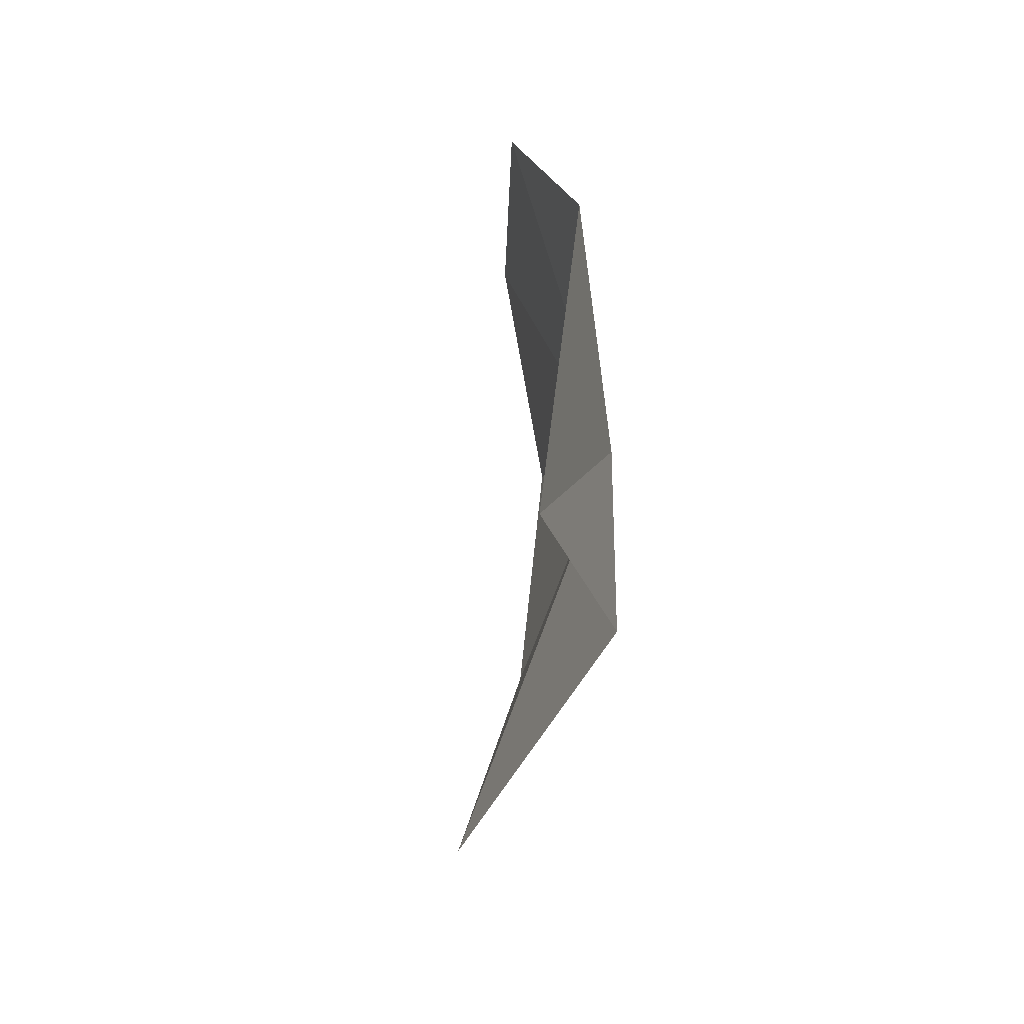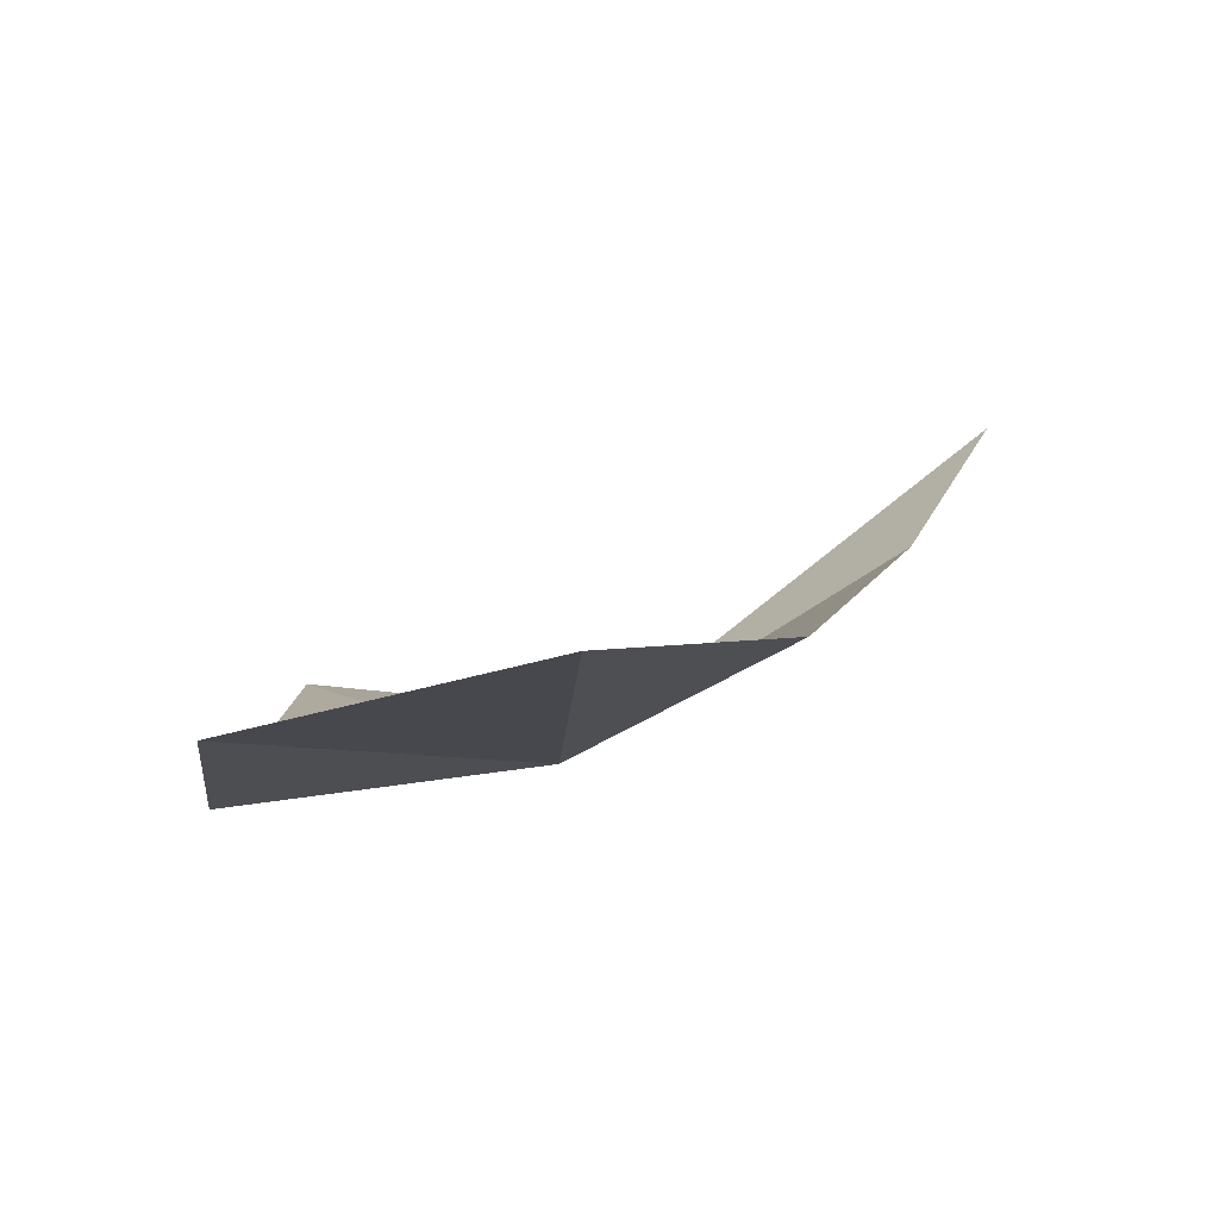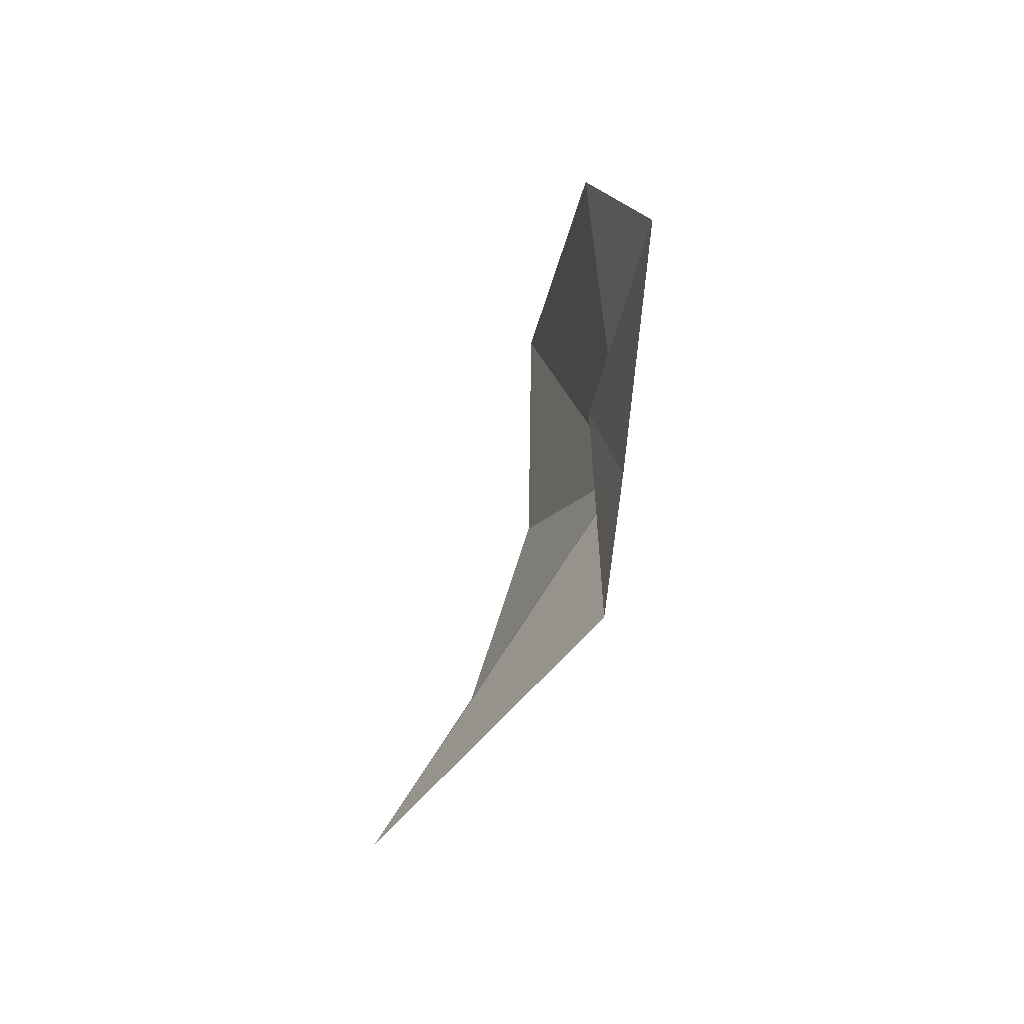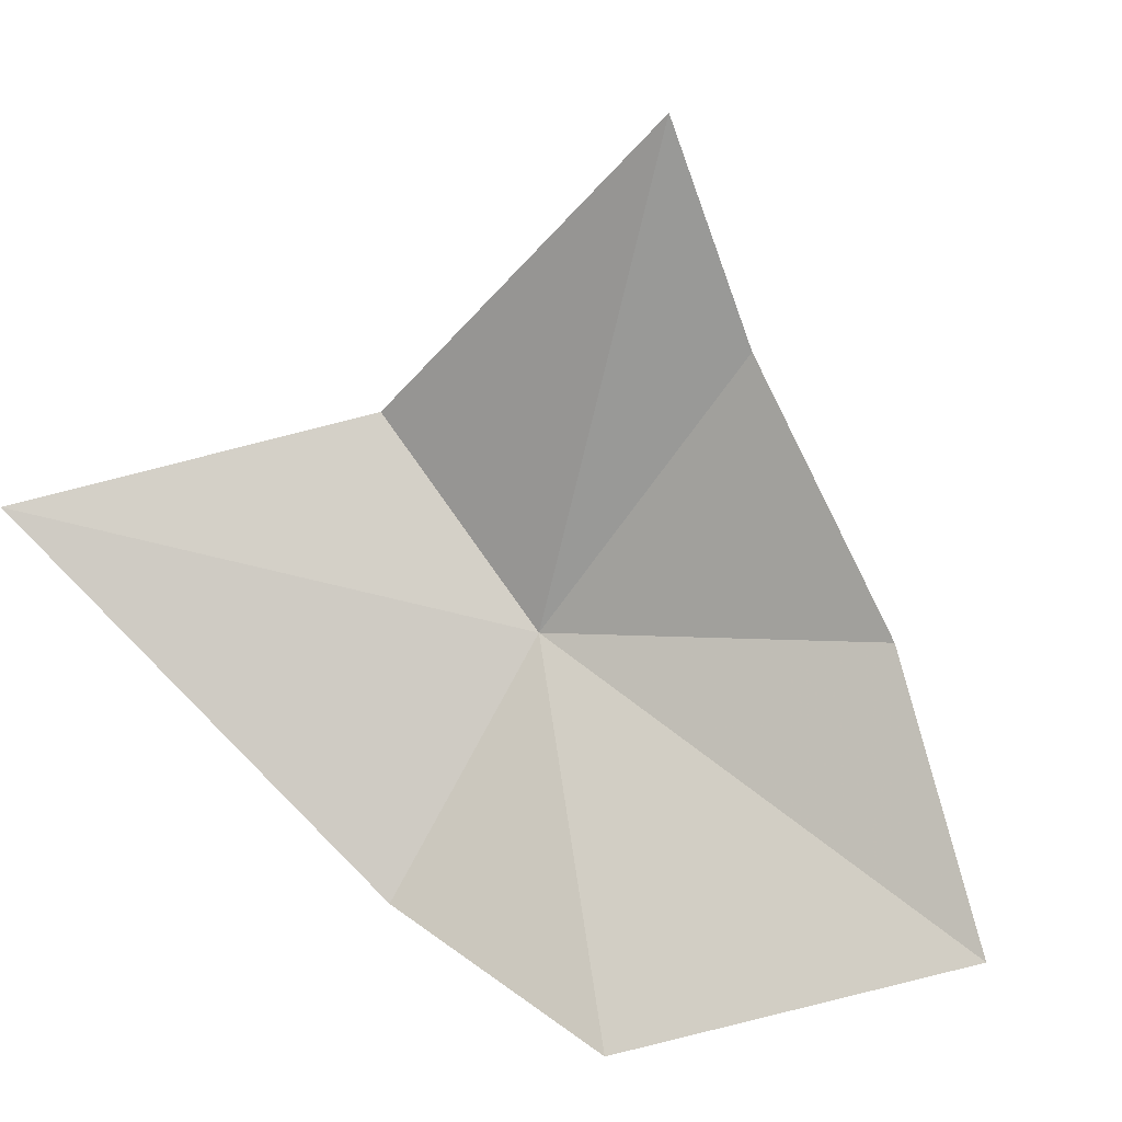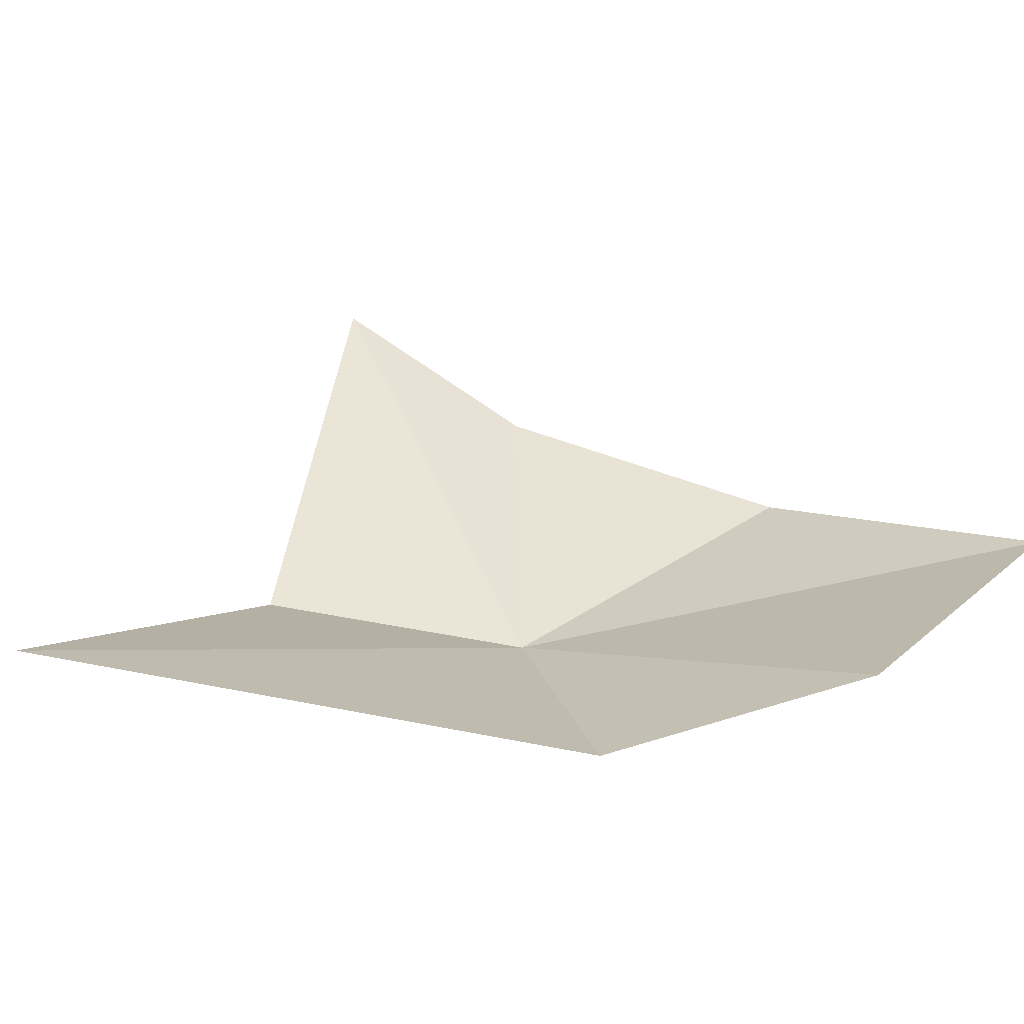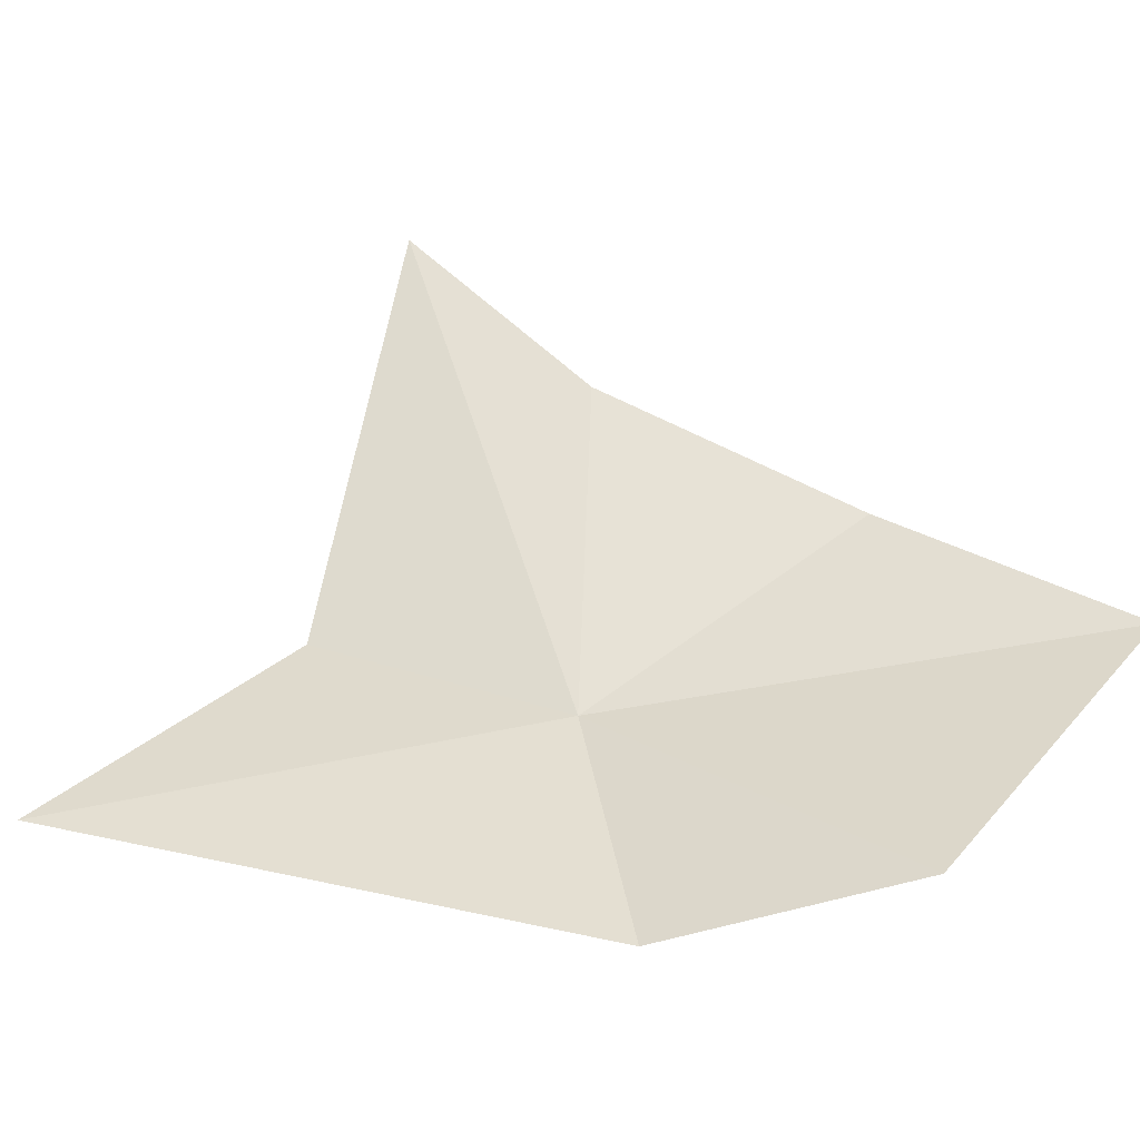
<metadata>
{"format":"obj","ext":"obj","renderer":"f3d","projection":"perspective","resolution":1024,"background":"white","views":[{"elev":-68.8,"azim":104.6,"up":"+Y"},{"elev":-0.1,"azim":165.7,"up":"+Z"},{"elev":-79.9,"azim":90.8,"up":"+Y"},{"elev":75.8,"azim":117.4,"up":"+Z"},{"elev":9.6,"azim":75.0,"up":"+Z"},{"elev":31.6,"azim":78.6,"up":"+Z"}]}
</metadata>
<code>
v 8.896 23.27 13.46
v 8.707 22.9 13.51
v 8.224 23.14 13.93
v 9.117 22.46 13.55
v 8.433 23.39 13.75
v 9.366 23.26 13.4
v 9.426 23.66 13.51
v 9.062 24.08 13.62
v 8.702 23.76 13.63
f 1 2 3
f 1 4 2
f 1 3 5
f 1 7 6
f 1 8 7
f 1 6 4
f 1 9 8
f 1 5 9

</code>
